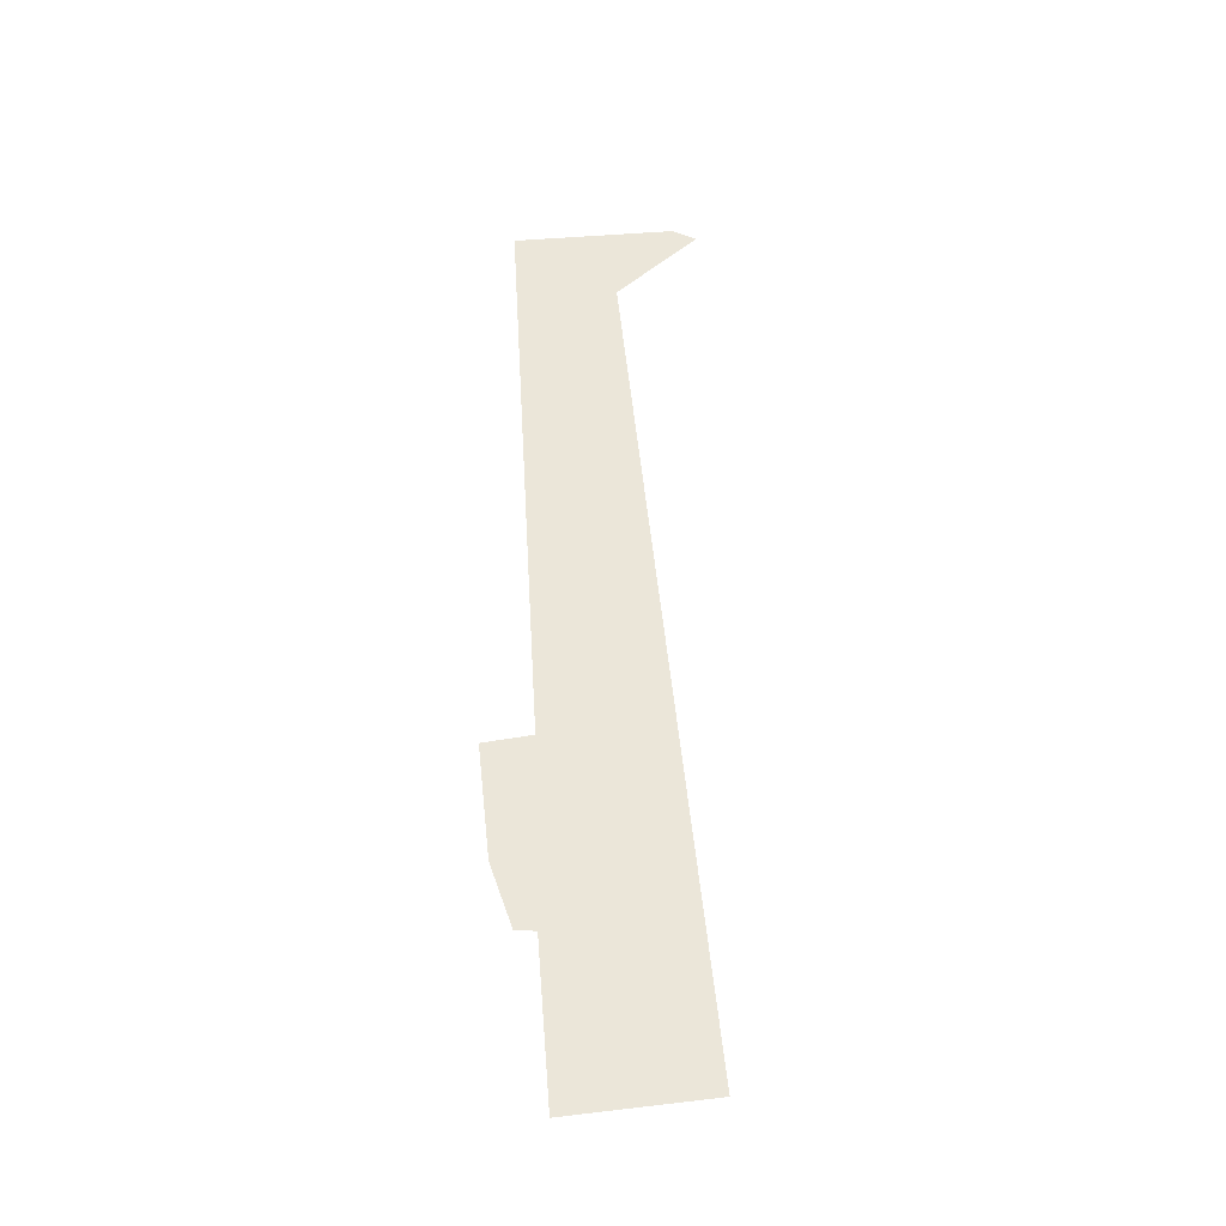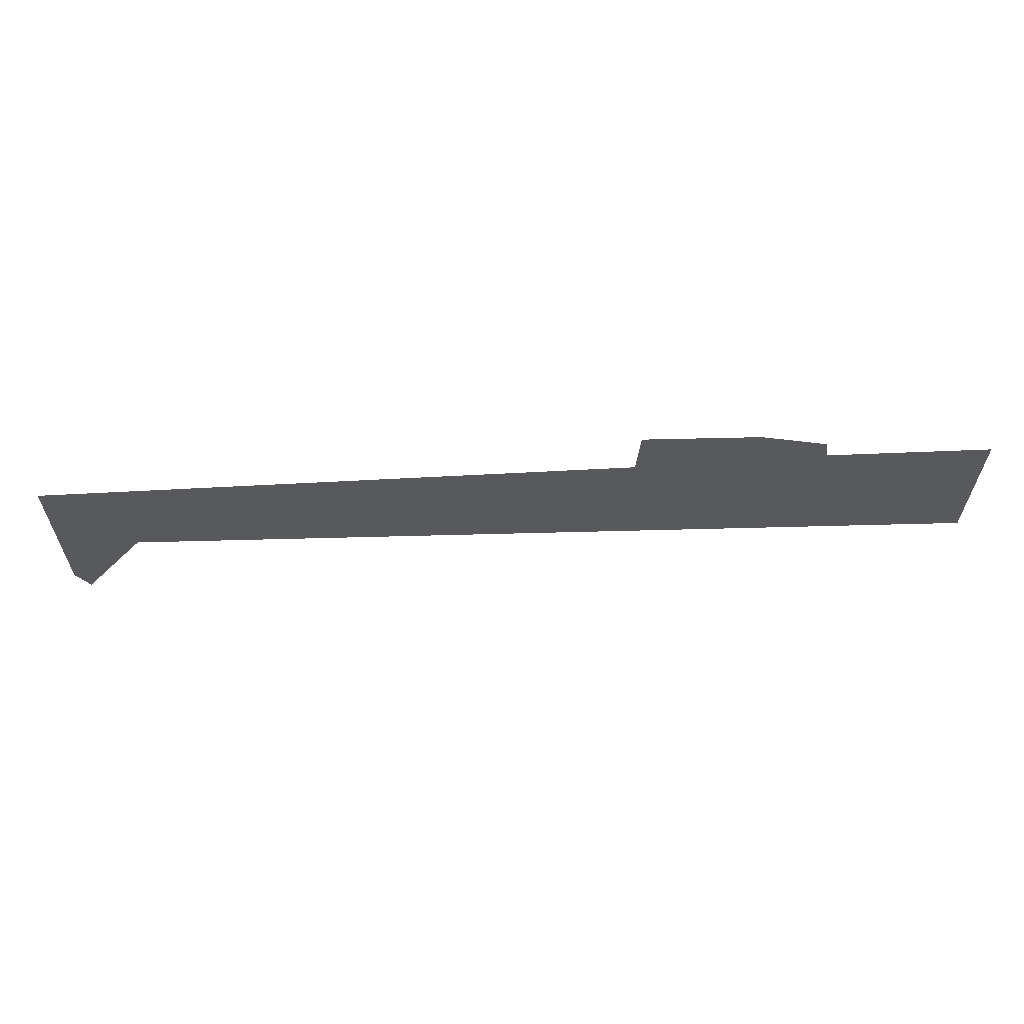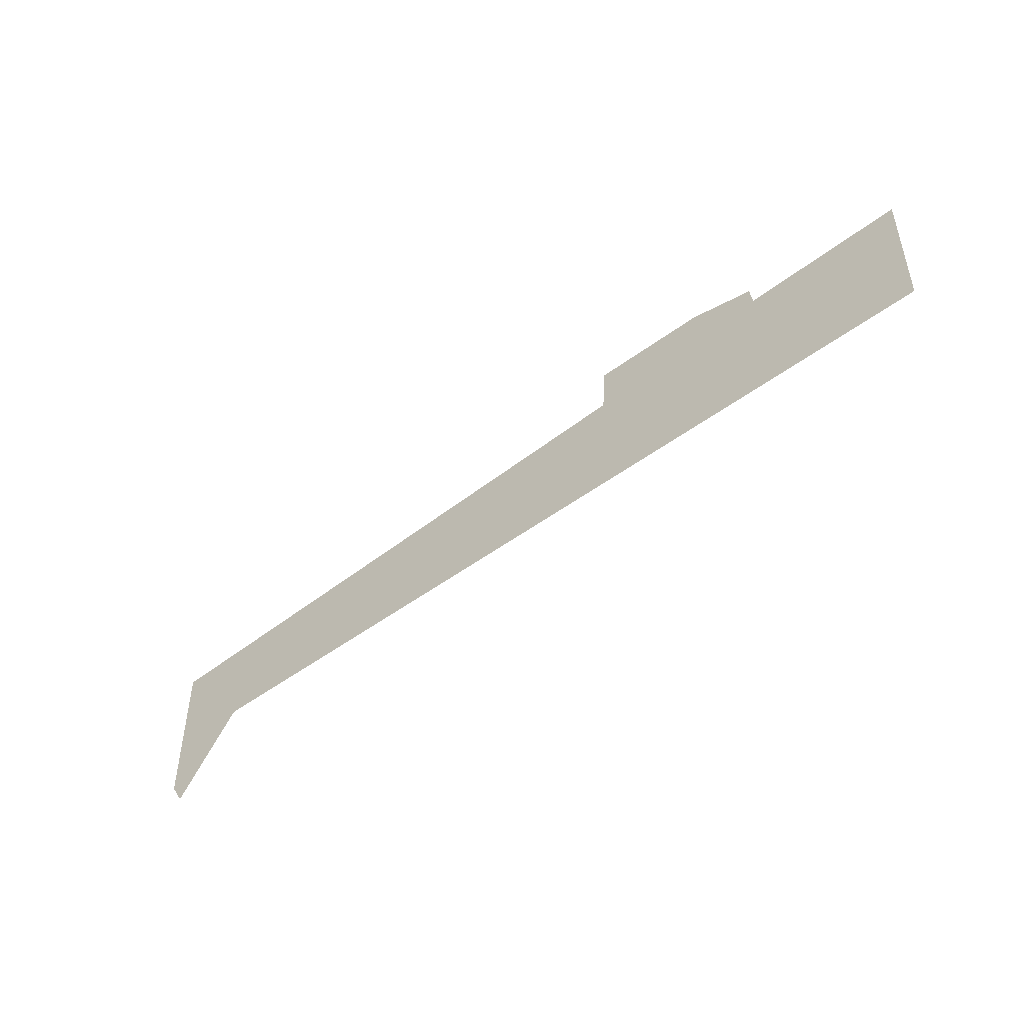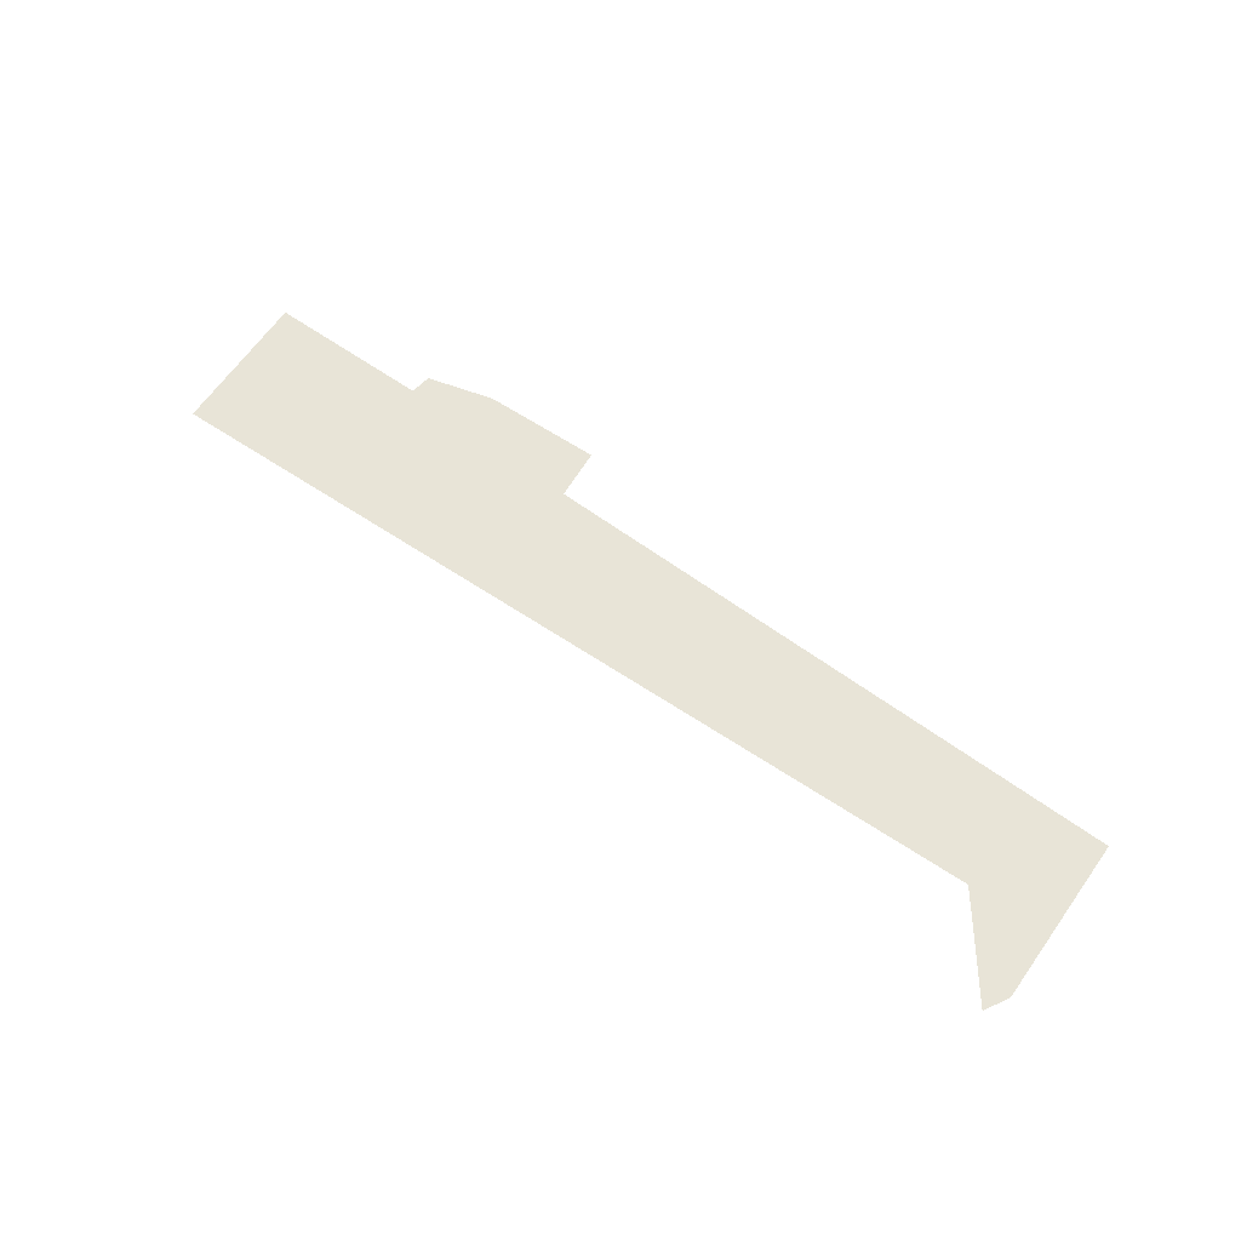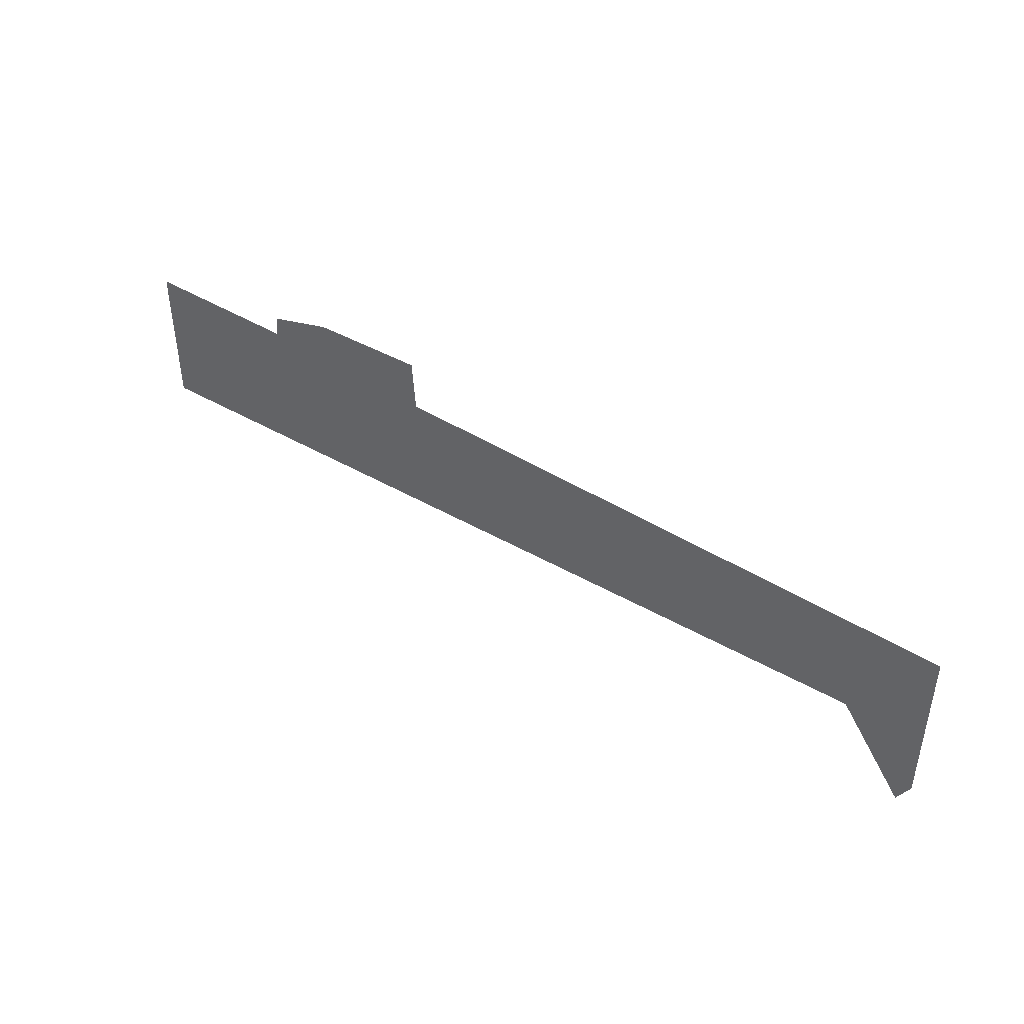
<metadata>
{"format":"obj","ext":"obj","renderer":"f3d","projection":"perspective","resolution":1024,"background":"white","views":[{"elev":57.1,"azim":84.4,"up":"+Y"},{"elev":59.8,"azim":-1.8,"up":"+Z"},{"elev":-51.3,"azim":39.0,"up":"+Z"},{"elev":61.4,"azim":-145.3,"up":"+Y"},{"elev":40.8,"azim":-144.0,"up":"+Z"}]}
</metadata>
<code>
g sbg_desert_nm_crane02_ani_skin
v -8.252 -7.961e-05 -0.8903
v -9.928 -7.879e-05 -2.304
v -9.639 -7.905e-05 -2.791
v -9.982 -7.818e-05 1.213
v 2.571 -8.598e-05 1.72
v 9.911 -9.103e-05 -1.018
v 9.982 -9.058e-05 2.051
v 6.563 -8.844e-05 1.988
v 2.648 -8.585e-05 2.791
v 5.109 -8.74e-05 2.766
v 6.5 -8.833e-05 2.421
g sbg_desert_nm_crane02_ani_skin_0
f 3 2 1
f 2 4 1
f 4 5 1
f 5 6 1
f 7 6 5
f 8 7 5
f 9 8 5
f 10 8 9
f 11 8 10

</code>
